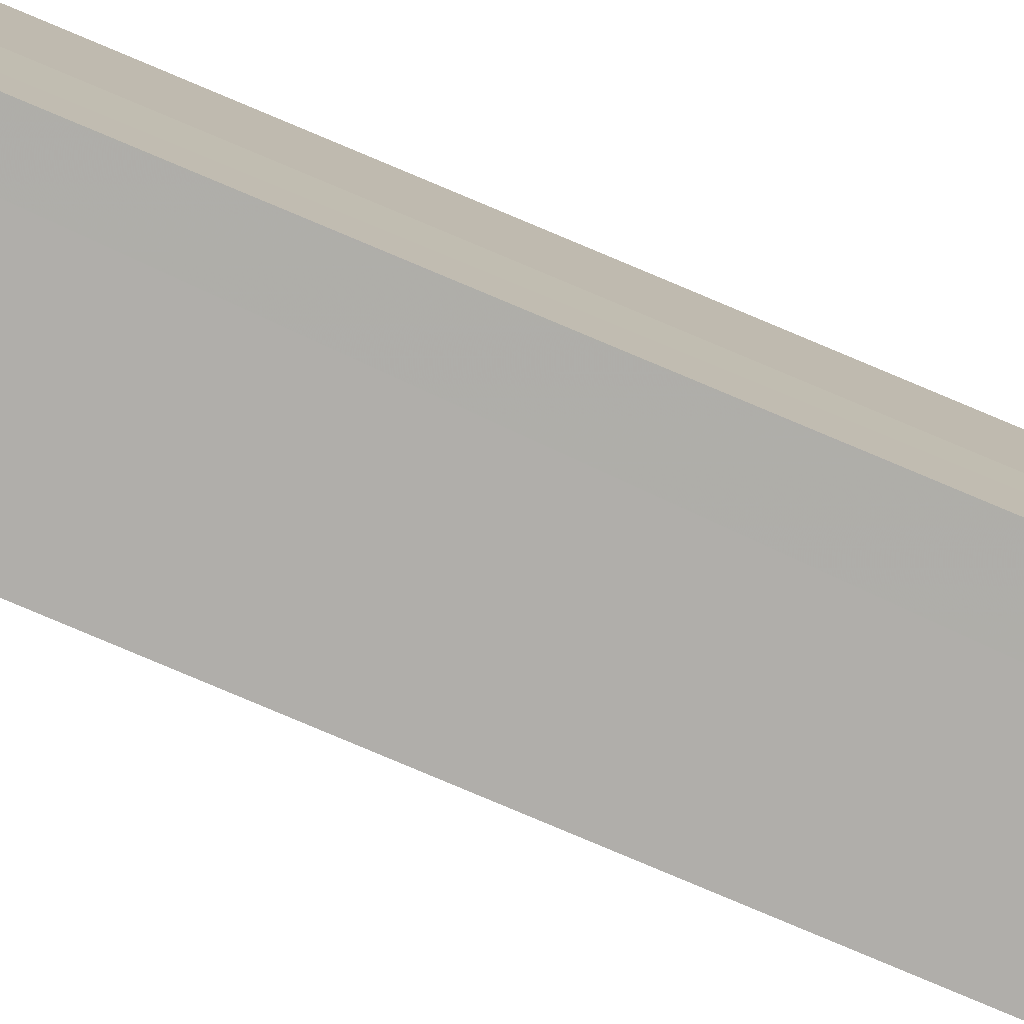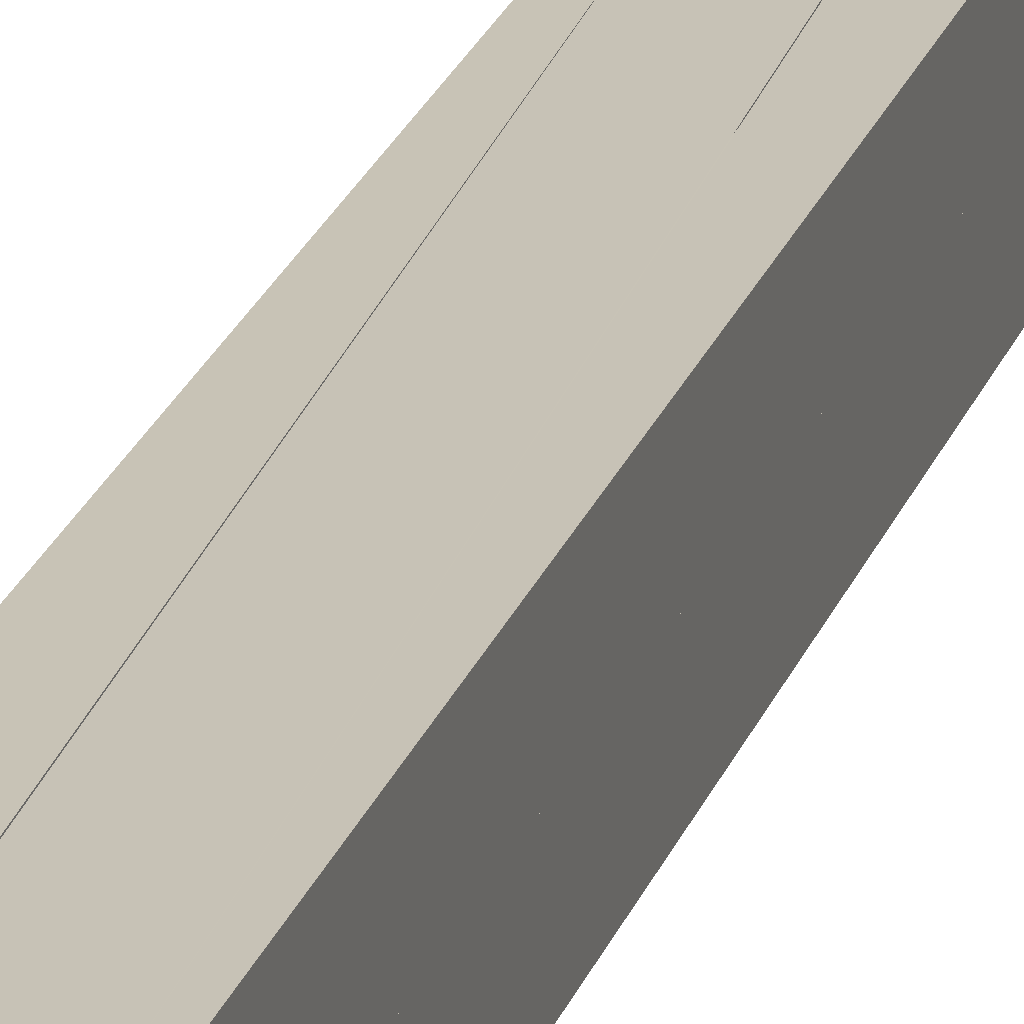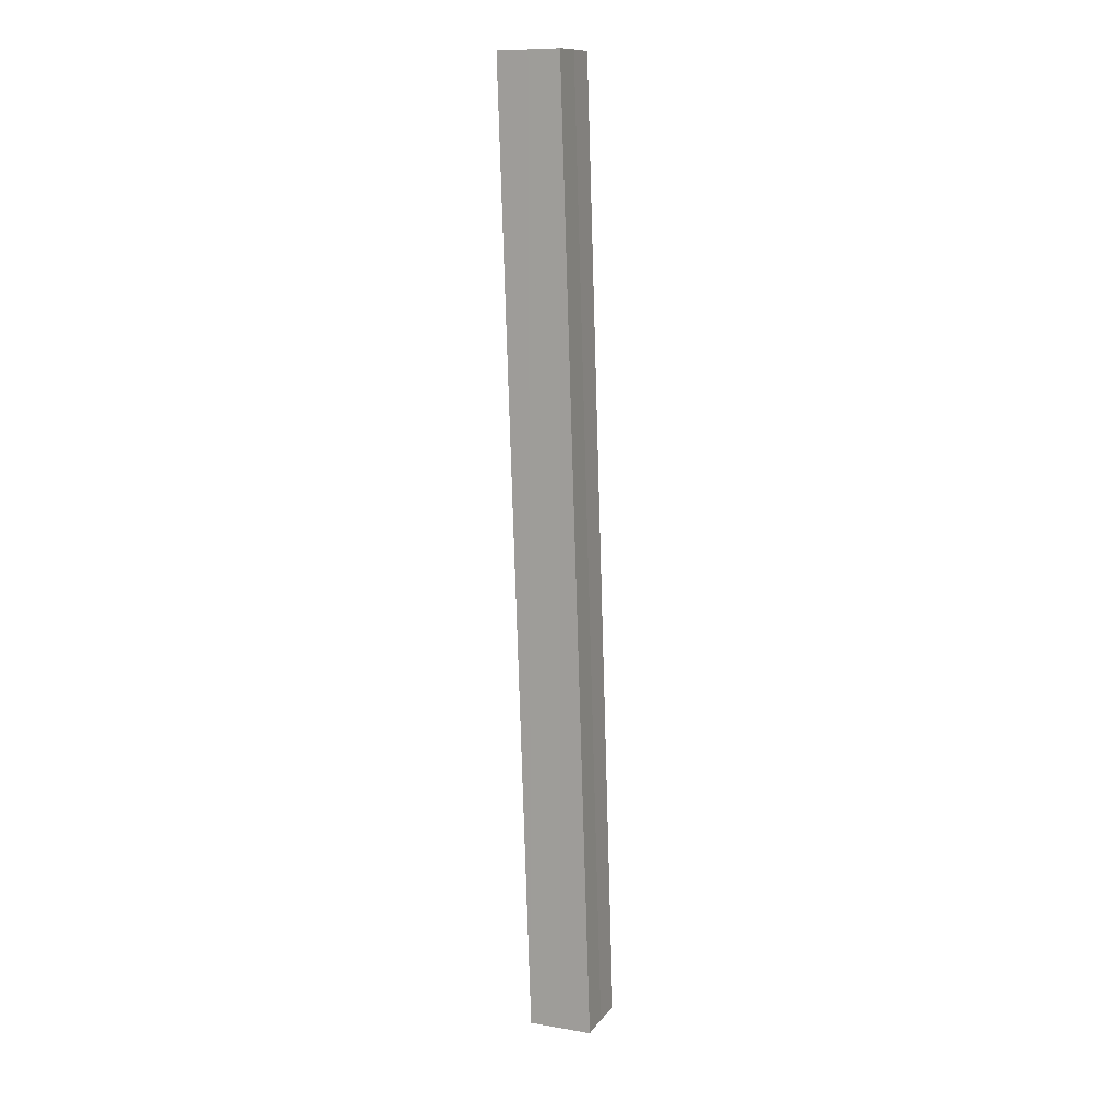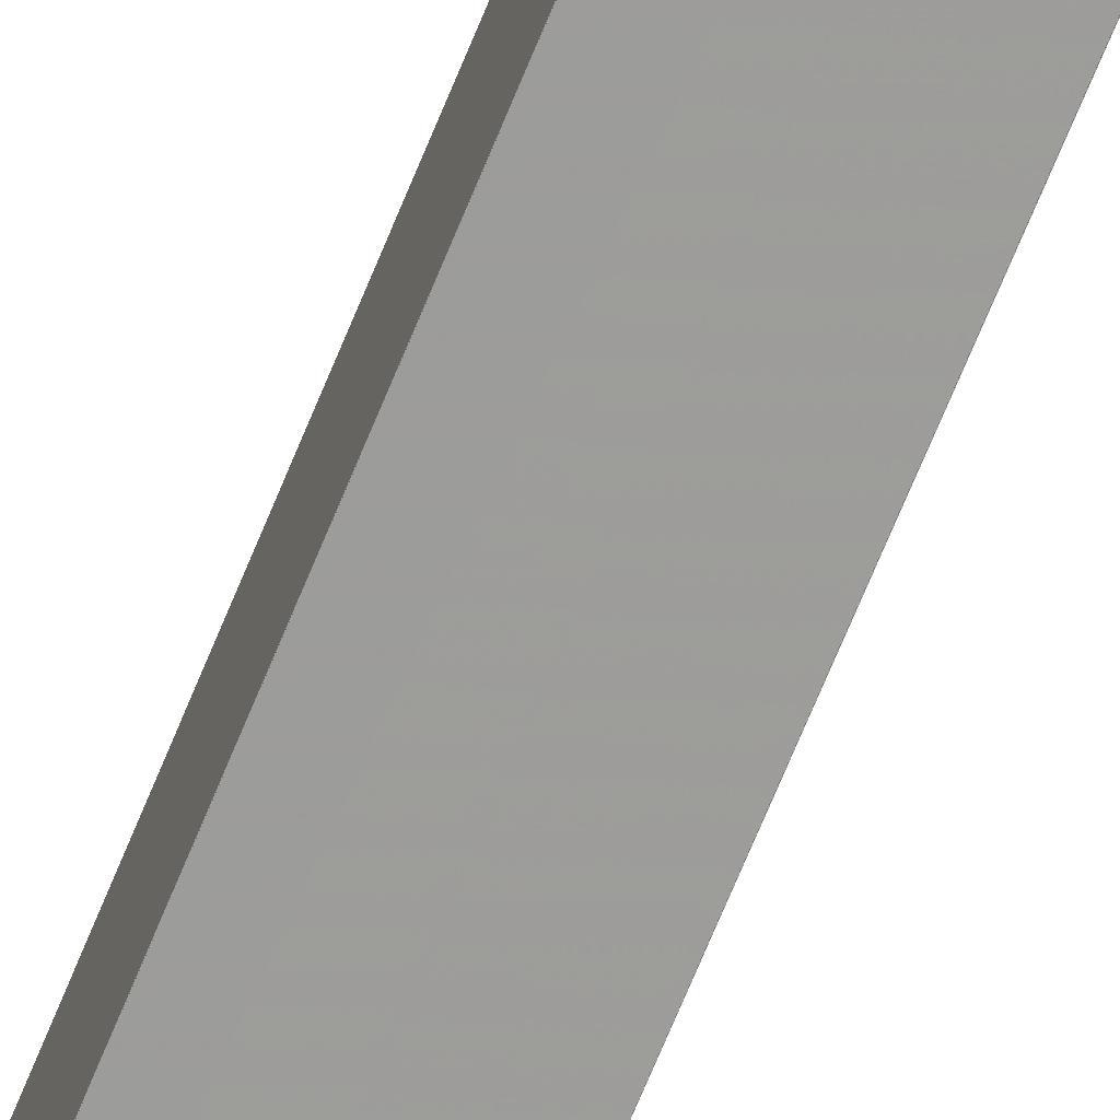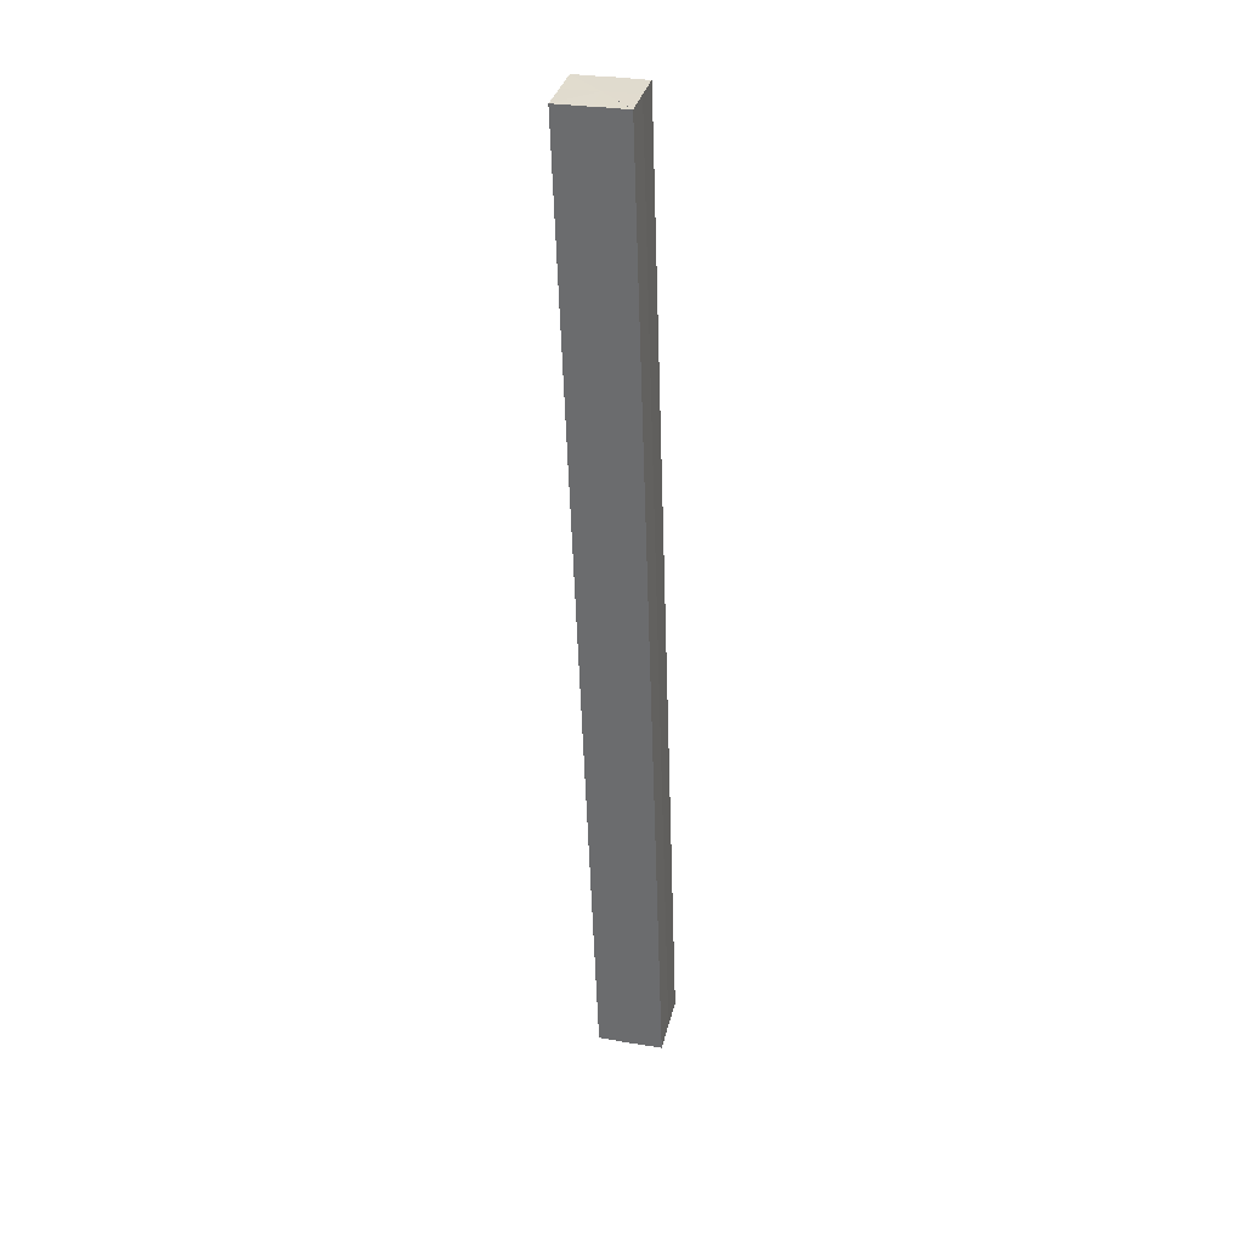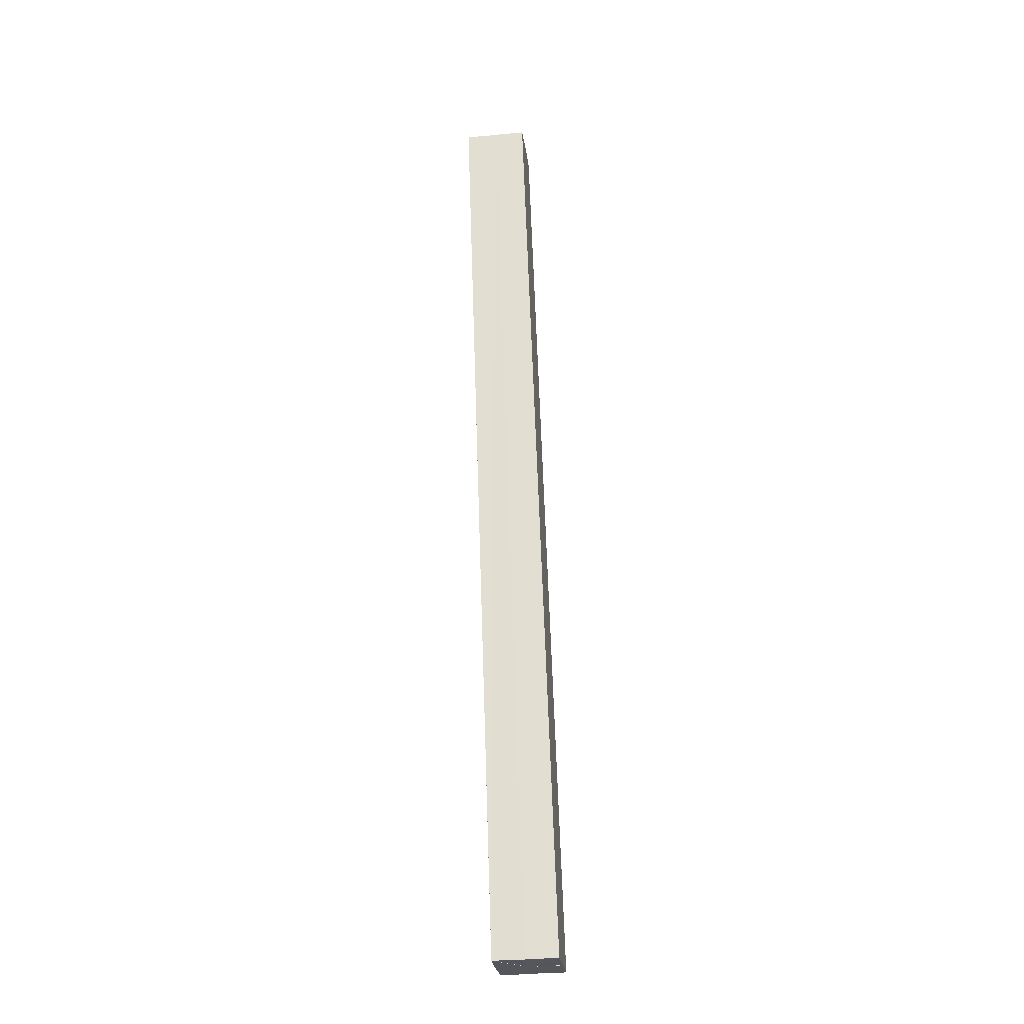
<metadata>
{"format":"obj","ext":"obj","renderer":"f3d","projection":"perspective","resolution":1024,"background":"white","views":[{"elev":-77.7,"azim":65.1,"up":"+Y"},{"elev":19.1,"azim":-168.0,"up":"+Y"},{"elev":12.4,"azim":22.6,"up":"+Z"},{"elev":-70.1,"azim":-24.2,"up":"+Y"},{"elev":34.2,"azim":13.1,"up":"+Z"},{"elev":-26.6,"azim":7.4,"up":"+Z"}]}
</metadata>
<code>
o 30019
v 2219 1893 6.525
v 2219 1893 6.525
v 2219 1893 6.225
v 2219 1893 6.225
v 2219 1893 6.525
v 2219 1893 6.225
v 2219 1893 6.525
v 2219 1893 6.525
v 2219 1893 6.525
v 2219 1893 6.525
v 2219 1893 6.525
v 2219 1893 6.525
v 2219 1893 6.525
v 2219 1893 6.525
v 2219 1893 6.525
v 2219 1893 6.525
v 2219 1893 6.525
v 2219 1893 6.525
v 2219 1893 6.525
v 2219 1893 6.525
v 2219 1893 6.525
v 2219 1893 6.225
v 2219 1893 6.225
v 2219 1893 6.525
v 2219 1893 6.525
v 2219 1893 6.225
v 2219 1893 6.225
v 2219 1893 6.525
v 2219 1893 6.225
v 2219 1893 6.525
v 2219 1893 6.525
v 2219 1893 6.225
v 2219 1893 6.525
v 2219 1893 6.525
v 2219 1893 6.225
v 2219 1893 6.525
v 2219 1893 6.225
v 2219 1893 6.525
v 2219 1893 6.525
v 2219 1893 6.225
v 2219 1893 6.225
v 2219 1893 6.525
v 2219 1893 6.225
v 2219 1893 6.225
v 2219 1893 6.525
v 2219 1893 6.225
v 2219 1893 6.525
v 2219 1893 6.525
v 2219 1893 6.225
v 2219 1893 6.225
v 2219 1893 6.525
v 2219 1893 6.225
v 2219 1893 6.525
v 2219 1893 6.525
v 2219 1893 6.225
v 2219 1893 6.525
v 2219 1893 6.525
v 2219 1893 6.225
v 2219 1893 6.225
v 2219 1893 6.525
v 2219 1893 6.225
v 2219 1893 6.225
v 2219 1893 6.225
v 2219 1893 6.225
v 2219 1893 6.225
v 2219 1893 6.225
v 2219 1893 6.225
v 2219 1893 6.225
v 2219 1893 6.225
v 2219 1893 6.225
v 2219 1893 6.225
v 2219 1893 6.225
v 2219 1893 6.225
v 2219 1893 6.225
v 2219 1893 6.225
v 2219 1893 6.225
v 2219 1893 6.225
f 1 2 3
f 4 5 6
f 7 8 5
f 7 5 9
f 7 10 11
f 7 12 13
f 7 14 15
f 7 16 17
f 7 18 19
f 7 20 21
f 22 21 23
f 24 25 26
f 27 28 29
f 30 31 32
f 33 34 35
f 35 36 37
f 38 39 40
f 41 42 43
f 44 45 46
f 47 48 49
f 50 51 52
f 53 54 55
f 56 57 58
f 59 60 61
f 62 63 64
f 62 65 66
f 62 67 68
f 62 69 70
f 62 71 72
f 62 73 74
f 62 75 76
f 62 77 75

</code>
